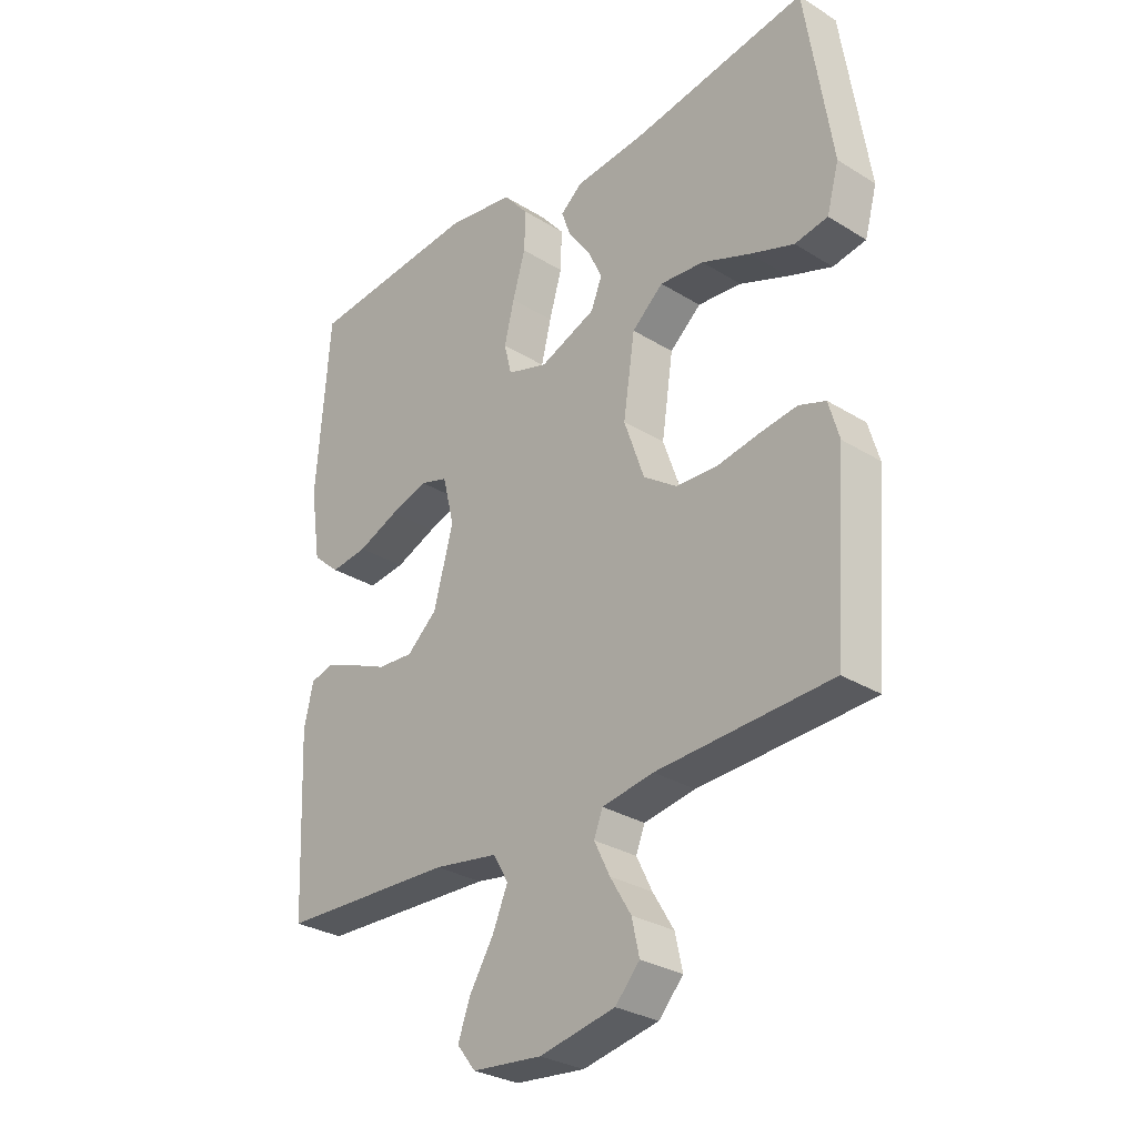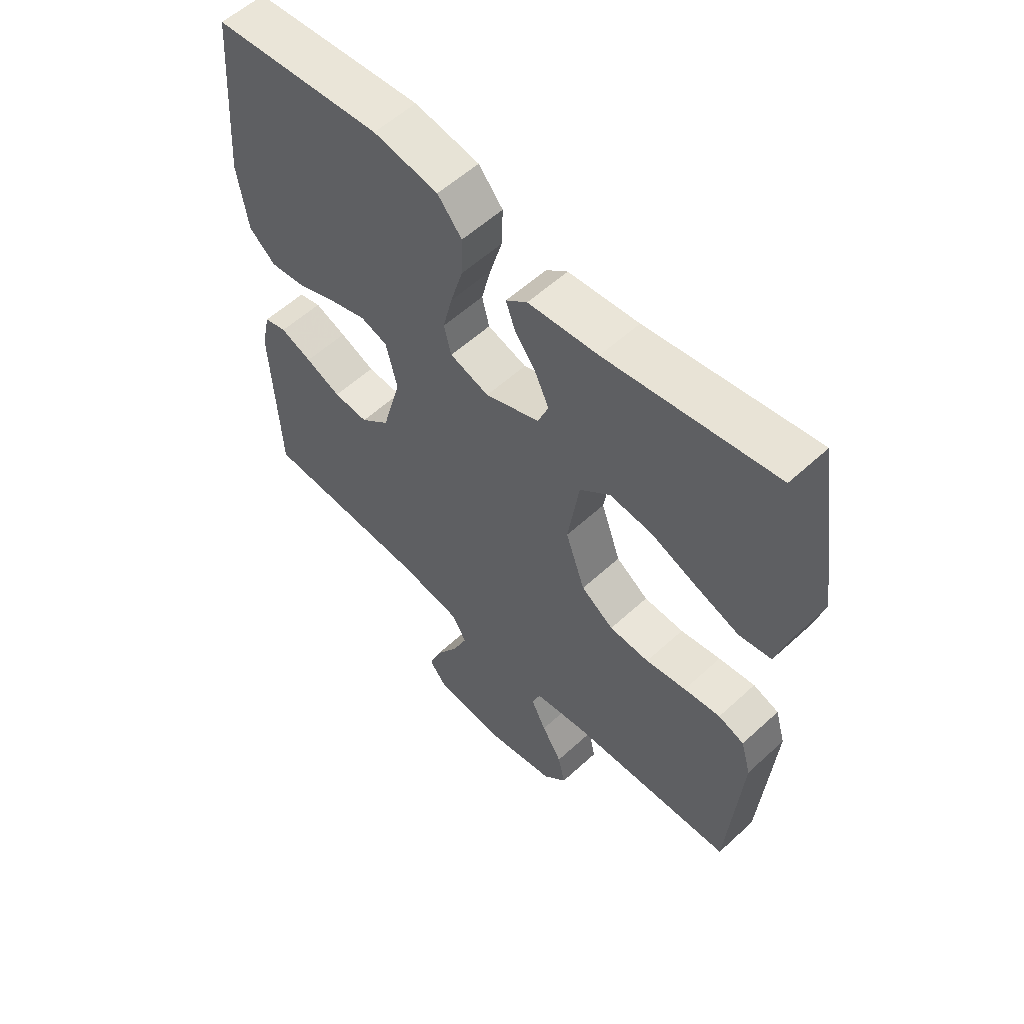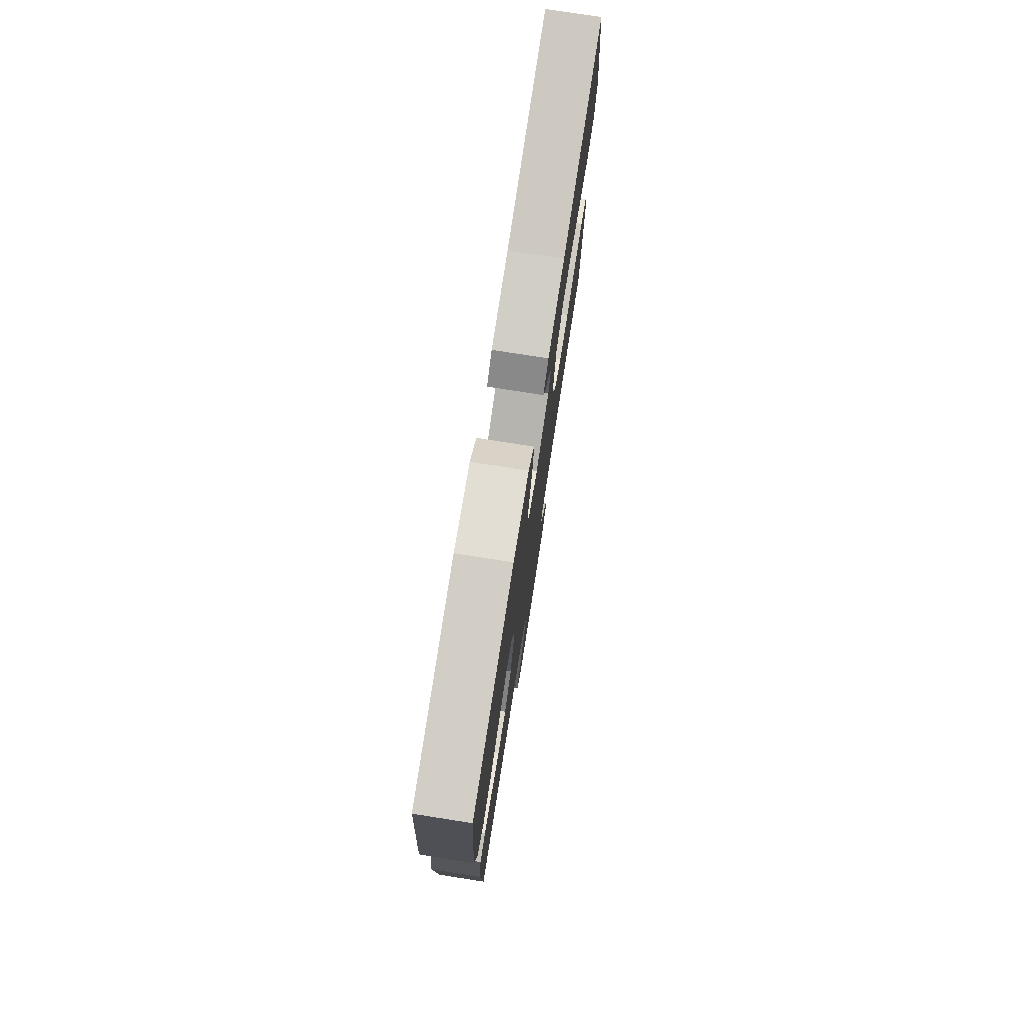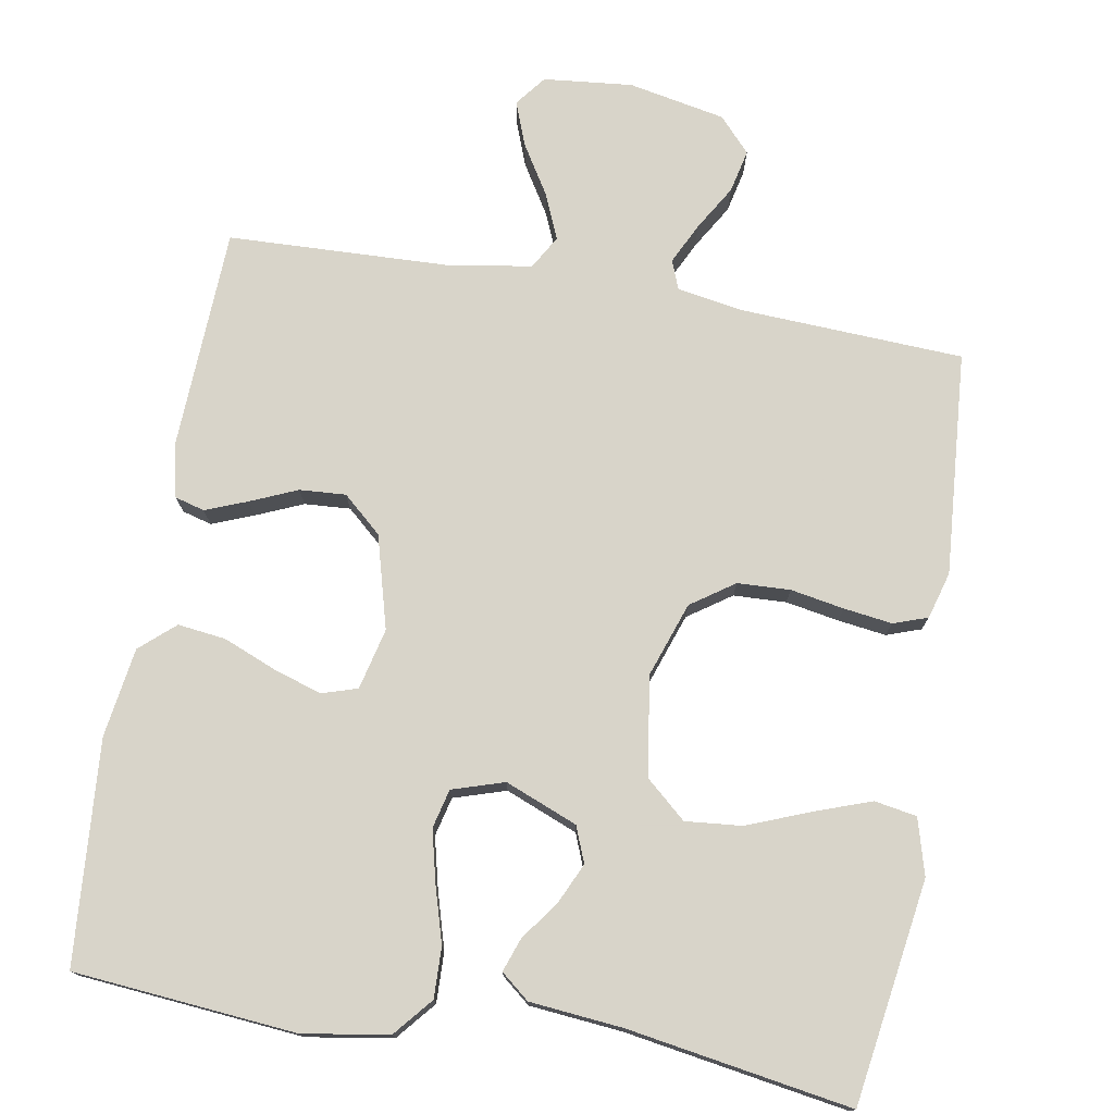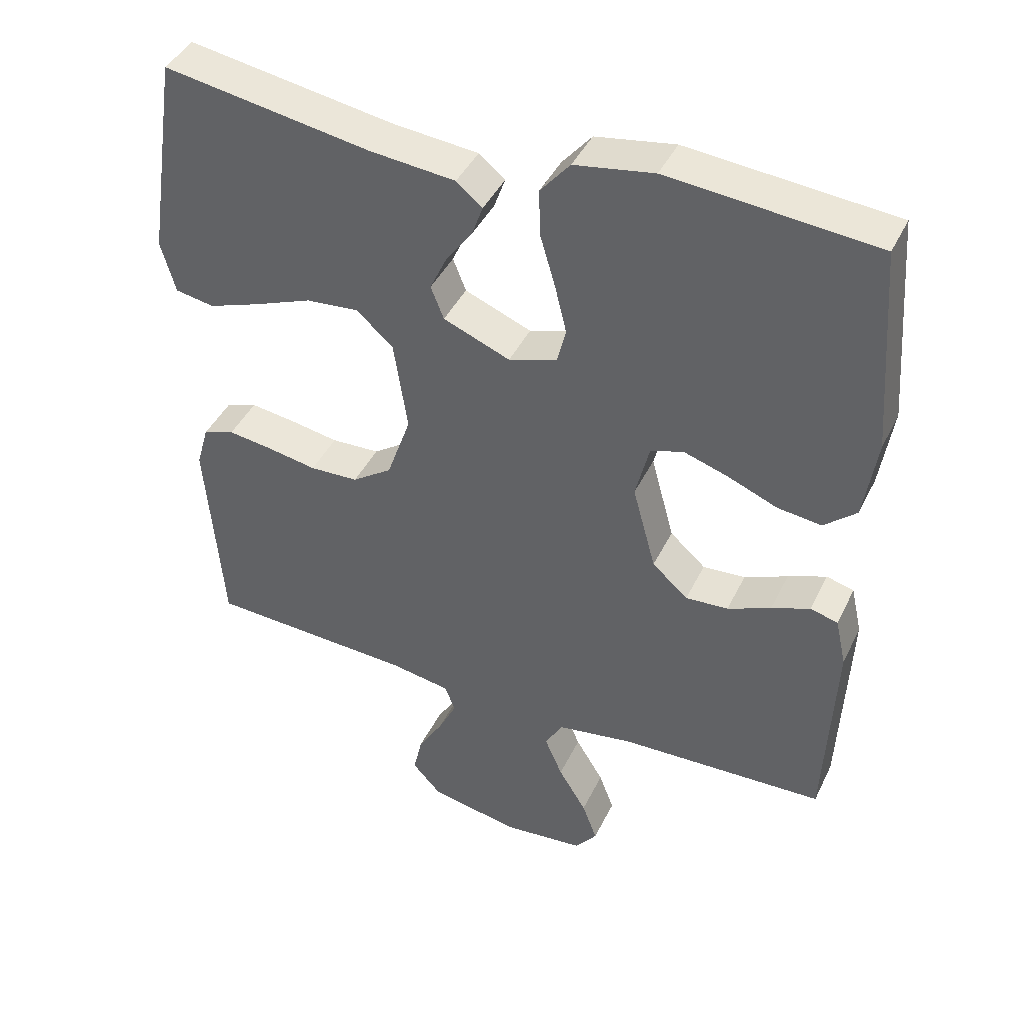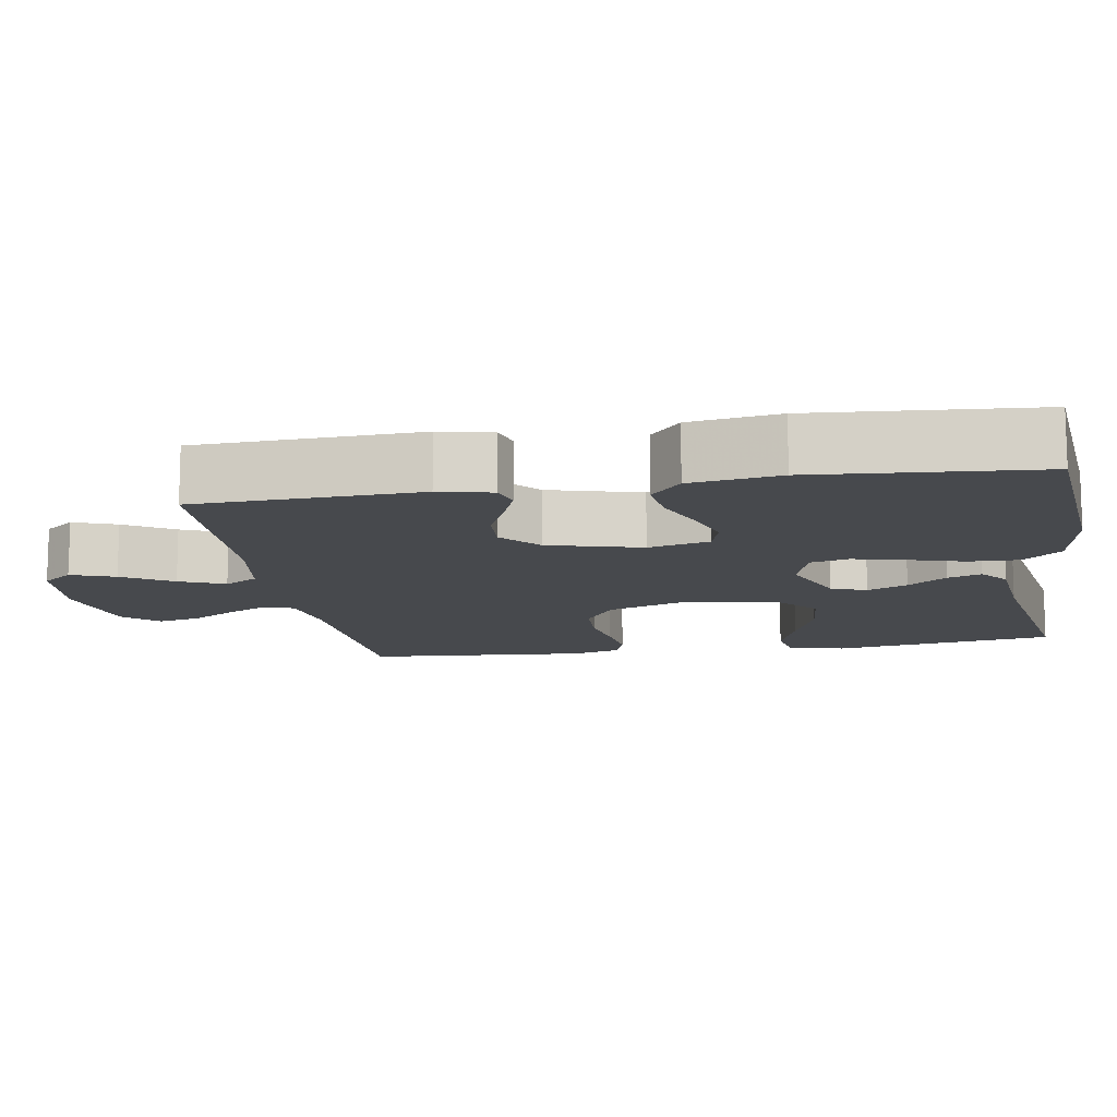
<metadata>
{"format":"obj","ext":"obj","renderer":"f3d","projection":"perspective","resolution":1024,"background":"white","views":[{"elev":-29.7,"azim":47.8,"up":"+Z"},{"elev":57.1,"azim":46.3,"up":"+Z"},{"elev":77.0,"azim":-81.1,"up":"+Z"},{"elev":75.7,"azim":9.8,"up":"+Y"},{"elev":42.5,"azim":-155.6,"up":"+Z"},{"elev":-12.4,"azim":-80.6,"up":"+Y"}]}
</metadata>
<code>
v 0.5 0.07 0.5
v 0.546 0.07 0.2
v 0.525 0.07 0.124
v 0.468 0.07 0.114
v 0.392 0.07 0.141
v 0.308 0.07 0.174
v 0.232 0.07 0.181
v 0.178 0.07 0.134
v 0.158 0.07 0
v 0.193 0.07 -0.1
v 0.251 0.07 -0.14
v 0.322 0.07 -0.143
v 0.394 0.07 -0.13
v 0.459 0.07 -0.121
v 0.505 0.07 -0.137
v 0.523 0.07 -0.2
v 0.5 0.07 -0.5
v 0.2 0.07 -0.515
v 0.111 0.07 -0.53
v 0.096 0.07 -0.569
v 0.123 0.07 -0.624
v 0.159 0.07 -0.684
v 0.172 0.07 -0.742
v 0.13 0.07 -0.788
v 0 0.07 -0.814
v -0.12 0.07 -0.802
v -0.152 0.07 -0.761
v -0.13 0.07 -0.702
v -0.089 0.07 -0.635
v -0.063 0.07 -0.574
v -0.089 0.07 -0.529
v -0.2 0.07 -0.511
v -0.5 0.07 -0.5
v -0.513 0.07 -0.2
v -0.497 0.07 -0.129
v -0.457 0.07 -0.118
v -0.401 0.07 -0.14
v -0.338 0.07 -0.167
v -0.276 0.07 -0.171
v -0.224 0.07 -0.125
v -0.19 0.07 0
v -0.21 0.07 0.082
v -0.258 0.07 0.097
v -0.323 0.07 0.076
v -0.394 0.07 0.047
v -0.458 0.07 0.039
v -0.505 0.07 0.08
v -0.523 0.07 0.2
v -0.5 0.07 0.5
v -0.2 0.07 0.527
v -0.085 0.07 0.508
v -0.042 0.07 0.457
v -0.044 0.07 0.389
v -0.066 0.07 0.314
v -0.083 0.07 0.244
v -0.07 0.07 0.192
v 0 0.07 0.17
v 0.097 0.07 0.209
v 0.116 0.07 0.257
v 0.091 0.07 0.311
v 0.053 0.07 0.363
v 0.037 0.07 0.408
v 0.075 0.07 0.439
v 0.2 0.07 0.451
v 0.5 0 0.5
v 0.546 0 0.2
v 0.525 0 0.124
v 0.468 0 0.114
v 0.392 0 0.141
v 0.308 0 0.174
v 0.232 0 0.181
v 0.178 0 0.134
v 0.158 0 0
v 0.193 0 -0.1
v 0.251 0 -0.14
v 0.322 0 -0.143
v 0.394 0 -0.13
v 0.459 0 -0.121
v 0.505 0 -0.137
v 0.523 0 -0.2
v 0.5 0 -0.5
v 0.2 0 -0.515
v 0.111 0 -0.53
v 0.096 0 -0.569
v 0.123 0 -0.624
v 0.159 0 -0.684
v 0.172 0 -0.742
v 0.13 0 -0.788
v 0 0 -0.814
v -0.12 0 -0.802
v -0.152 0 -0.761
v -0.13 0 -0.702
v -0.089 0 -0.635
v -0.063 0 -0.574
v -0.089 0 -0.529
v -0.2 0 -0.511
v -0.5 0 -0.5
v -0.513 0 -0.2
v -0.497 0 -0.129
v -0.457 0 -0.118
v -0.401 0 -0.14
v -0.338 0 -0.167
v -0.276 0 -0.171
v -0.224 0 -0.125
v -0.19 0 0
v -0.21 0 0.082
v -0.258 0 0.097
v -0.323 0 0.076
v -0.394 0 0.047
v -0.458 0 0.039
v -0.505 0 0.08
v -0.523 0 0.2
v -0.5 0 0.5
v -0.2 0 0.527
v -0.085 0 0.508
v -0.042 0 0.457
v -0.044 0 0.389
v -0.066 0 0.314
v -0.083 0 0.244
v -0.07 0 0.192
v 0 0 0.17
v 0.097 0 0.209
v 0.116 0 0.257
v 0.091 0 0.311
v 0.053 0 0.363
v 0.037 0 0.408
v 0.075 0 0.439
v 0.2 0 0.451
f 62 63 64
f 61 62 64
f 60 61 64
f 4 5 6
f 3 4 6
f 2 3 6
f 1 2 6
f 64 1 6
f 60 64 6
f 59 60 6
f 58 59 6 7
f 57 58 7 8
f 52 53 54
f 51 52 54
f 50 51 54
f 49 50 54
f 48 49 54
f 47 48 54
f 46 47 54
f 45 46 54
f 44 45 54
f 43 44 54 55
f 42 43 55 56
f 36 37 38
f 35 36 38
f 34 35 38
f 33 34 38
f 32 33 38
f 31 32 38 39
f 30 31 39 40
f 27 28 29
f 26 27 29
f 25 26 29
f 24 25 29
f 23 24 29
f 22 23 29
f 21 22 29
f 20 21 29 30
f 30 40 41
f 20 30 41
f 19 20 41
f 16 17 18
f 15 16 18
f 14 15 18
f 13 14 18
f 12 13 18
f 11 12 18 19
f 57 8 9
f 57 9 10
f 56 57 10
f 42 56 10
f 19 41 42
f 11 19 42
f 10 11 42
f 128 127 126
f 128 126 125
f 128 125 124
f 70 69 68
f 70 68 67
f 70 67 66
f 70 66 65
f 70 65 128
f 70 128 124
f 70 124 123
f 71 70 123 122
f 72 71 122 121
f 118 117 116
f 118 116 115
f 118 115 114
f 118 114 113
f 118 113 112
f 118 112 111
f 118 111 110
f 118 110 109
f 118 109 108
f 119 118 108 107
f 120 119 107 106
f 102 101 100
f 102 100 99
f 102 99 98
f 102 98 97
f 102 97 96
f 103 102 96 95
f 104 103 95 94
f 93 92 91
f 93 91 90
f 93 90 89
f 93 89 88
f 93 88 87
f 93 87 86
f 93 86 85
f 94 93 85 84
f 105 104 94
f 105 94 84
f 105 84 83
f 82 81 80
f 82 80 79
f 82 79 78
f 82 78 77
f 82 77 76
f 83 82 76 75
f 73 72 121
f 74 73 121
f 74 121 120
f 74 120 106
f 106 105 83
f 106 83 75
f 106 75 74
f 1 65 66 2
f 2 66 67 3
f 3 67 68 4
f 4 68 69 5
f 5 69 70 6
f 6 70 71 7
f 7 71 72 8
f 8 72 73 9
f 9 73 74 10
f 10 74 75 11
f 11 75 76 12
f 12 76 77 13
f 13 77 78 14
f 14 78 79 15
f 15 79 80 16
f 16 80 81 17
f 17 81 82 18
f 18 82 83 19
f 19 83 84 20
f 20 84 85 21
f 21 85 86 22
f 22 86 87 23
f 23 87 88 24
f 24 88 89 25
f 25 89 90 26
f 26 90 91 27
f 27 91 92 28
f 28 92 93 29
f 29 93 94 30
f 30 94 95 31
f 31 95 96 32
f 32 96 97 33
f 33 97 98 34
f 34 98 99 35
f 35 99 100 36
f 36 100 101 37
f 37 101 102 38
f 38 102 103 39
f 39 103 104 40
f 40 104 105 41
f 41 105 106 42
f 42 106 107 43
f 43 107 108 44
f 44 108 109 45
f 45 109 110 46
f 46 110 111 47
f 47 111 112 48
f 48 112 113 49
f 49 113 114 50
f 50 114 115 51
f 51 115 116 52
f 52 116 117 53
f 53 117 118 54
f 54 118 119 55
f 55 119 120 56
f 56 120 121 57
f 57 121 122 58
f 58 122 123 59
f 59 123 124 60
f 60 124 125 61
f 61 125 126 62
f 62 126 127 63
f 63 127 128 64
f 64 128 65 1

</code>
